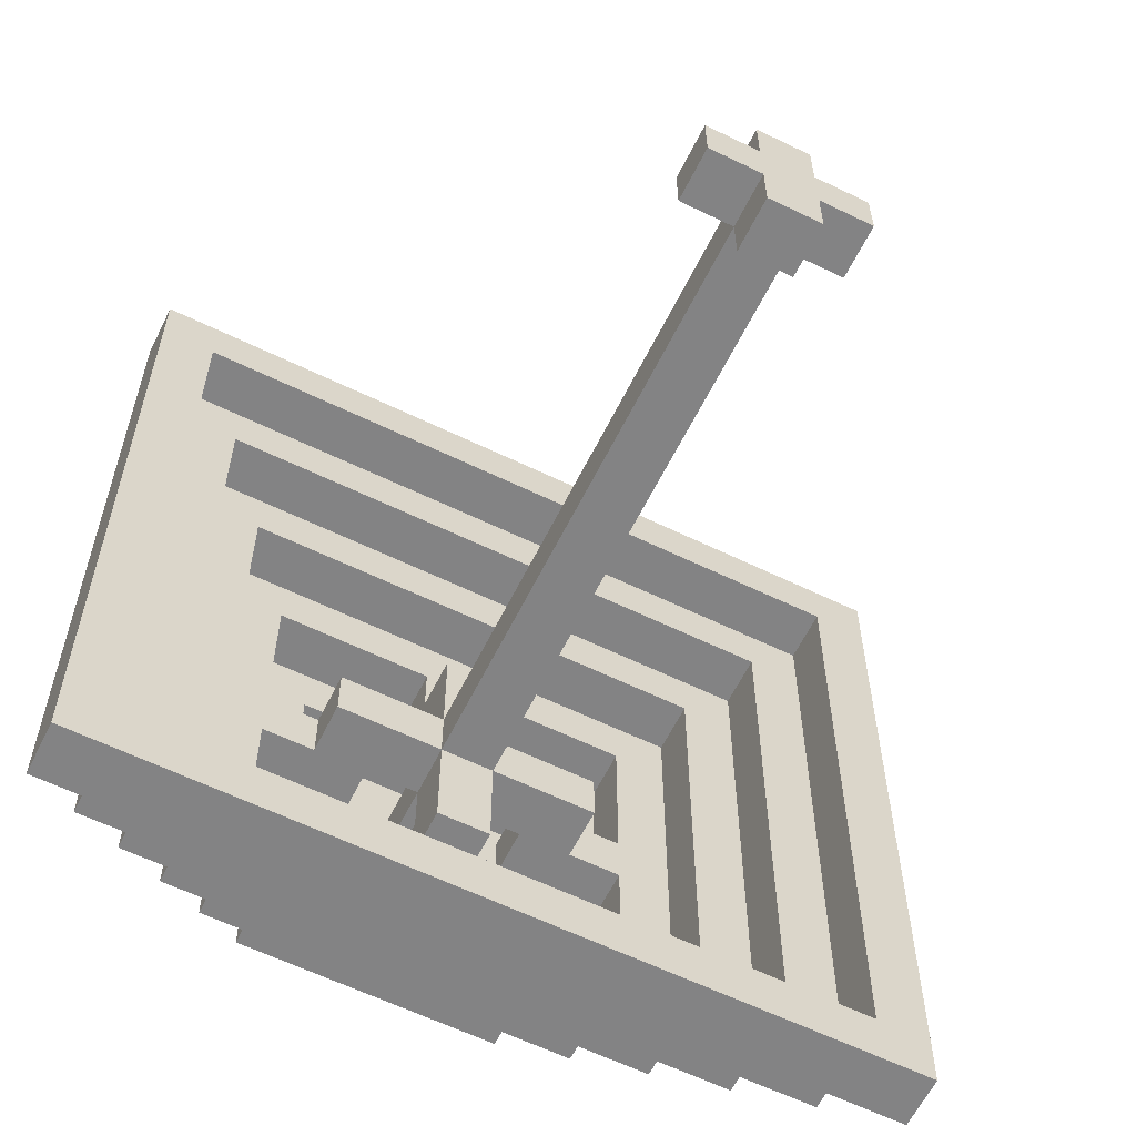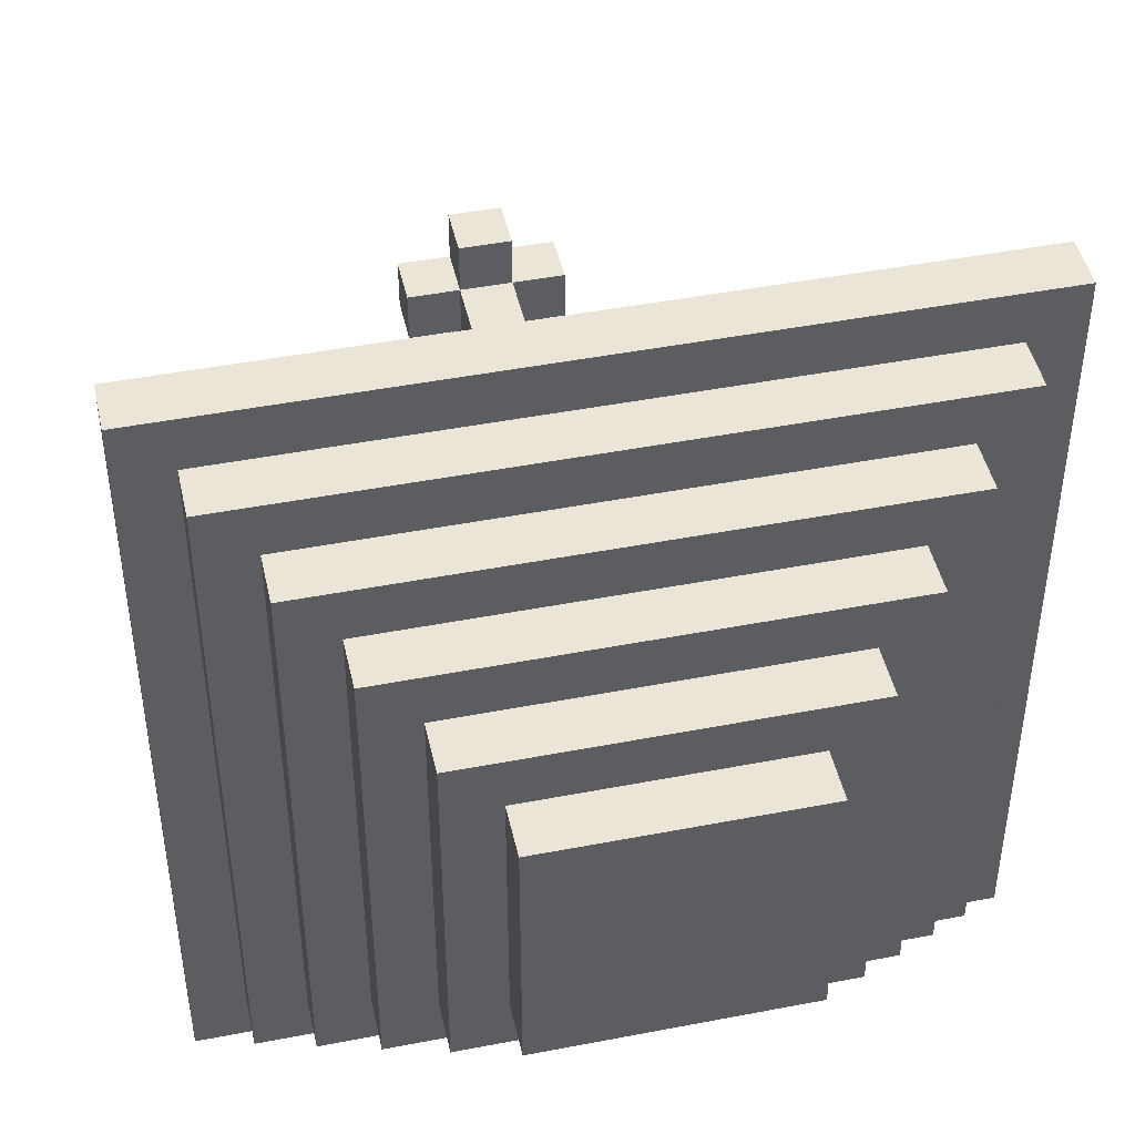
<metadata>
{"format":"obj","ext":"obj","renderer":"f3d","projection":"perspective","resolution":1024,"background":"white","views":[{"elev":-61.2,"azim":-26.3,"up":"+Z"},{"elev":45.8,"azim":167.5,"up":"+Z"}]}
</metadata>
<code>
o
v -0.75 0.2 0.75
v -0.75 0.2 -0.75
v -0.75 0.3 0.75
v -0.75 0.3 -0.75
v -0.65 0.3 0.65
v -0.65 0.3 -0.65
v -0.65 0.4 0.65
v -0.65 0.4 -0.65
v -0.55 0.4 0.55
v -0.55 0.4 -0.55
v -0.55 0.5 0.55
v -0.55 0.5 -0.55
v -0.45 0.5 0.45
v -0.45 0.5 -0.45
v -0.45 0.6 0.45
v -0.45 0.6 -0.45
v -0.35 0.6 0.35
v -0.35 0.6 -0.35
v -0.35 0.7 0.35
v -0.35 0.7 -0.35
v -0.25 0.4 0.05
v -0.25 0.4 -0.05
v -0.25 0.5 0.05
v -0.25 0.5 -0.05
v -0.25 0.7 0.25
v -0.25 0.7 -0.25
v -0.25 0.8 0.25
v -0.25 0.8 -0.25
v -0.15 -0.8 0.05
v -0.15 -0.8 -0.05
v -0.15 -0.7 0.05
v -0.15 -0.7 -0.05
v -0.05 -0.8 0.15
v -0.05 -0.8 0.05
v -0.05 -0.8 -0.05
v -0.05 -0.8 -0.15
v -0.05 -0.7 0.15
v -0.05 -0.7 0.05
v -0.05 -0.7 -0.05
v -0.05 -0.7 -0.15
v -0.05 0.4 0.25
v -0.05 0.4 0.05
v -0.05 0.4 -0.05
v -0.05 0.4 -0.25
v -0.05 0.5 0.35
v -0.05 0.5 0.25
v -0.05 0.5 0.15
v -0.05 0.5 0.05
v -0.05 0.5 -0.05
v -0.05 0.5 -0.15
v -0.05 0.5 -0.25
v -0.05 0.5 -0.35
v -0.05 0.6 0.35
v -0.05 0.6 0.25
v -0.05 0.6 0.15
v -0.05 0.6 -0.15
v -0.05 0.6 -0.25
v -0.05 0.6 -0.35
v -0.05 0.7 0.05
v -0.05 0.7 -0.05
v 0.15 0.5 0.05
v 0.15 0.5 -0.05
v 0.15 0.6 0.05
v 0.15 0.6 -0.05
v 0.25 0.6 0.25
v 0.25 0.6 0.05
v 0.25 0.6 -0.05
v 0.25 0.6 -0.25
v 0.25 0.7 0.25
v 0.25 0.7 -0.25
v 0.35 0.5 0.35
v 0.35 0.5 0.05
v 0.35 0.5 -0.05
v 0.35 0.5 -0.35
v 0.35 0.6 0.35
v 0.35 0.6 0.05
v 0.35 0.6 -0.05
v 0.35 0.6 -0.35
v 0.45 0.4 0.45
v 0.45 0.4 -0.45
v 0.45 0.5 0.45
v 0.45 0.5 -0.45
v 0.55 0.3 0.55
v 0.55 0.3 -0.55
v 0.55 0.4 0.55
v 0.55 0.4 -0.55
v 0.65 0.2 0.65
v 0.65 0.2 -0.65
v 0.65 0.3 0.65
v 0.65 0.3 -0.65
v -0.65 0.2 0.65
v -0.65 0.2 -0.65
v -0.65 0.3 0.65
v -0.65 0.3 -0.65
v -0.55 0.3 0.55
v -0.55 0.3 -0.55
v -0.55 0.4 0.55
v -0.55 0.4 -0.55
v -0.45 0.4 0.45
v -0.45 0.4 -0.45
v -0.45 0.5 0.45
v -0.45 0.5 -0.45
v -0.35 0.5 0.35
v -0.35 0.5 0.05
v -0.35 0.5 -0.05
v -0.35 0.5 -0.35
v -0.35 0.6 0.35
v -0.35 0.6 0.05
v -0.35 0.6 -0.05
v -0.35 0.6 -0.35
v -0.25 0.6 0.25
v -0.25 0.6 0.05
v -0.25 0.6 -0.05
v -0.25 0.6 -0.25
v -0.25 0.7 0.25
v -0.25 0.7 -0.25
v -0.15 0.5 0.05
v -0.15 0.5 -0.05
v -0.15 0.6 0.05
v -0.15 0.6 -0.05
v 0.05 -0.8 0.15
v 0.05 -0.8 0.05
v 0.05 -0.8 -0.05
v 0.05 -0.8 -0.15
v 0.05 -0.7 0.15
v 0.05 -0.7 0.05
v 0.05 -0.7 -0.05
v 0.05 -0.7 -0.15
v 0.05 0.4 0.25
v 0.05 0.4 0.05
v 0.05 0.4 -0.05
v 0.05 0.4 -0.25
v 0.05 0.5 0.35
v 0.05 0.5 0.25
v 0.05 0.5 0.15
v 0.05 0.5 0.05
v 0.05 0.5 -0.05
v 0.05 0.5 -0.15
v 0.05 0.5 -0.25
v 0.05 0.5 -0.35
v 0.05 0.6 0.35
v 0.05 0.6 0.25
v 0.05 0.6 0.15
v 0.05 0.6 -0.15
v 0.05 0.6 -0.25
v 0.05 0.6 -0.35
v 0.05 0.7 0.05
v 0.05 0.7 -0.05
v 0.15 -0.8 0.05
v 0.15 -0.8 -0.05
v 0.15 -0.7 0.05
v 0.15 -0.7 -0.05
v 0.25 0.4 0.05
v 0.25 0.4 -0.05
v 0.25 0.5 0.05
v 0.25 0.5 -0.05
v 0.25 0.7 0.25
v 0.25 0.7 -0.25
v 0.25 0.8 0.25
v 0.25 0.8 -0.25
v 0.35 0.6 0.35
v 0.35 0.6 -0.35
v 0.35 0.7 0.35
v 0.35 0.7 -0.35
v 0.45 0.5 0.45
v 0.45 0.5 -0.45
v 0.45 0.6 0.45
v 0.45 0.6 -0.45
v 0.55 0.4 0.55
v 0.55 0.4 -0.55
v 0.55 0.5 0.55
v 0.55 0.5 -0.55
v 0.65 0.3 0.65
v 0.65 0.3 -0.65
v 0.65 0.4 0.65
v 0.65 0.4 -0.65
v 0.75 0.2 0.75
v 0.75 0.2 -0.75
v 0.75 0.3 0.75
v 0.75 0.3 -0.75
v -0.75 0.2 0.75
v -0.75 0.3 0.75
v 0.75 0.2 0.75
v 0.75 0.3 0.75
v -0.65 0.3 0.65
v -0.65 0.4 0.65
v 0.65 0.3 0.65
v 0.65 0.4 0.65
v -0.55 0.4 0.55
v -0.55 0.5 0.55
v 0.55 0.4 0.55
v 0.55 0.5 0.55
v -0.45 0.5 0.45
v -0.45 0.6 0.45
v 0.45 0.5 0.45
v 0.45 0.6 0.45
v -0.35 0.6 0.35
v -0.35 0.7 0.35
v 0.35 0.6 0.35
v 0.35 0.7 0.35
v -0.25 0.7 0.25
v -0.25 0.8 0.25
v -0.05 0.4 0.25
v -0.05 0.5 0.25
v 0.05 0.4 0.25
v 0.05 0.5 0.25
v 0.25 0.7 0.25
v 0.25 0.8 0.25
v -0.05 -0.8 0.15
v -0.05 -0.7 0.15
v 0.05 -0.8 0.15
v 0.05 -0.7 0.15
v -0.35 0.5 0.05
v -0.35 0.6 0.05
v -0.25 0.4 0.05
v -0.25 0.5 0.05
v -0.25 0.6 0.05
v -0.15 -0.8 0.05
v -0.15 -0.7 0.05
v -0.15 0.5 0.05
v -0.15 0.6 0.05
v -0.05 -0.8 0.05
v -0.05 -0.7 0.05
v -0.05 0.4 0.05
v -0.05 0.5 0.05
v -0.05 0.7 0.05
v 0.05 -0.8 0.05
v 0.05 -0.7 0.05
v 0.05 0.4 0.05
v 0.05 0.5 0.05
v 0.05 0.7 0.05
v 0.15 -0.8 0.05
v 0.15 -0.7 0.05
v 0.15 0.5 0.05
v 0.15 0.6 0.05
v 0.25 0.4 0.05
v 0.25 0.5 0.05
v 0.25 0.6 0.05
v 0.35 0.5 0.05
v 0.35 0.6 0.05
v -0.05 0.5 -0.15
v -0.05 0.6 -0.15
v 0.05 0.5 -0.15
v 0.05 0.6 -0.15
v -0.25 0.6 -0.25
v -0.25 0.7 -0.25
v -0.05 0.6 -0.25
v 0.05 0.6 -0.25
v 0.25 0.6 -0.25
v 0.25 0.7 -0.25
v -0.35 0.5 -0.35
v -0.35 0.6 -0.35
v -0.05 0.5 -0.35
v -0.05 0.6 -0.35
v 0.05 0.5 -0.35
v 0.05 0.6 -0.35
v 0.35 0.5 -0.35
v 0.35 0.6 -0.35
v -0.45 0.4 -0.45
v -0.45 0.5 -0.45
v 0.45 0.4 -0.45
v 0.45 0.5 -0.45
v -0.55 0.3 -0.55
v -0.55 0.4 -0.55
v 0.55 0.3 -0.55
v 0.55 0.4 -0.55
v -0.65 0.2 -0.65
v -0.65 0.3 -0.65
v 0.65 0.2 -0.65
v 0.65 0.3 -0.65
v -0.65 0.2 0.65
v -0.65 0.3 0.65
v 0.65 0.2 0.65
v 0.65 0.3 0.65
v -0.55 0.3 0.55
v -0.55 0.4 0.55
v 0.55 0.3 0.55
v 0.55 0.4 0.55
v -0.45 0.4 0.45
v -0.45 0.5 0.45
v 0.45 0.4 0.45
v 0.45 0.5 0.45
v -0.35 0.5 0.35
v -0.35 0.6 0.35
v -0.05 0.5 0.35
v -0.05 0.6 0.35
v 0.05 0.5 0.35
v 0.05 0.6 0.35
v 0.35 0.5 0.35
v 0.35 0.6 0.35
v -0.25 0.6 0.25
v -0.25 0.7 0.25
v -0.05 0.6 0.25
v 0.05 0.6 0.25
v 0.25 0.6 0.25
v 0.25 0.7 0.25
v -0.05 0.5 0.15
v -0.05 0.6 0.15
v 0.05 0.5 0.15
v 0.05 0.6 0.15
v -0.35 0.5 -0.05
v -0.35 0.6 -0.05
v -0.25 0.4 -0.05
v -0.25 0.5 -0.05
v -0.25 0.6 -0.05
v -0.15 -0.8 -0.05
v -0.15 -0.7 -0.05
v -0.15 0.5 -0.05
v -0.15 0.6 -0.05
v -0.05 -0.8 -0.05
v -0.05 -0.7 -0.05
v -0.05 0.4 -0.05
v -0.05 0.5 -0.05
v -0.05 0.7 -0.05
v 0.05 -0.8 -0.05
v 0.05 -0.7 -0.05
v 0.05 0.4 -0.05
v 0.05 0.5 -0.05
v 0.05 0.7 -0.05
v 0.15 -0.8 -0.05
v 0.15 -0.7 -0.05
v 0.15 0.5 -0.05
v 0.15 0.6 -0.05
v 0.25 0.4 -0.05
v 0.25 0.5 -0.05
v 0.25 0.6 -0.05
v 0.35 0.5 -0.05
v 0.35 0.6 -0.05
v -0.05 -0.8 -0.15
v -0.05 -0.7 -0.15
v 0.05 -0.8 -0.15
v 0.05 -0.7 -0.15
v -0.25 0.7 -0.25
v -0.25 0.8 -0.25
v -0.05 0.4 -0.25
v -0.05 0.5 -0.25
v 0.05 0.4 -0.25
v 0.05 0.5 -0.25
v 0.25 0.7 -0.25
v 0.25 0.8 -0.25
v -0.35 0.6 -0.35
v -0.35 0.7 -0.35
v 0.35 0.6 -0.35
v 0.35 0.7 -0.35
v -0.45 0.5 -0.45
v -0.45 0.6 -0.45
v 0.45 0.5 -0.45
v 0.45 0.6 -0.45
v -0.55 0.4 -0.55
v -0.55 0.5 -0.55
v 0.55 0.4 -0.55
v 0.55 0.5 -0.55
v -0.65 0.3 -0.65
v -0.65 0.4 -0.65
v 0.65 0.3 -0.65
v 0.65 0.4 -0.65
v -0.75 0.2 -0.75
v -0.75 0.3 -0.75
v 0.75 0.2 -0.75
v 0.75 0.3 -0.75
v -0.05 -0.8 0.15
v 0.05 -0.8 0.15
v -0.15 -0.8 0.05
v -0.05 -0.8 0.05
v 0.05 -0.8 0.05
v 0.15 -0.8 0.05
v -0.15 -0.8 -0.05
v -0.05 -0.8 -0.05
v 0.05 -0.8 -0.05
v 0.15 -0.8 -0.05
v -0.05 -0.8 -0.15
v 0.05 -0.8 -0.15
v -0.75 0.2 0.75
v 0.75 0.2 0.75
v -0.65 0.2 0.65
v 0.65 0.2 0.65
v -0.65 0.2 -0.65
v 0.65 0.2 -0.65
v -0.75 0.2 -0.75
v 0.75 0.2 -0.75
v -0.65 0.3 0.65
v 0.65 0.3 0.65
v -0.55 0.3 0.55
v 0.55 0.3 0.55
v -0.55 0.3 -0.55
v 0.55 0.3 -0.55
v -0.65 0.3 -0.65
v 0.65 0.3 -0.65
v -0.55 0.4 0.55
v 0.55 0.4 0.55
v -0.45 0.4 0.45
v 0.45 0.4 0.45
v -0.05 0.4 0.25
v 0.05 0.4 0.25
v -0.25 0.4 0.05
v -0.05 0.4 0.05
v 0.05 0.4 0.05
v 0.25 0.4 0.05
v -0.25 0.4 -0.05
v -0.05 0.4 -0.05
v 0.05 0.4 -0.05
v 0.25 0.4 -0.05
v -0.05 0.4 -0.25
v 0.05 0.4 -0.25
v -0.45 0.4 -0.45
v 0.45 0.4 -0.45
v -0.55 0.4 -0.55
v 0.55 0.4 -0.55
v -0.45 0.5 0.45
v 0.45 0.5 0.45
v -0.35 0.5 0.35
v -0.05 0.5 0.35
v 0.05 0.5 0.35
v 0.35 0.5 0.35
v -0.05 0.5 0.25
v 0.05 0.5 0.25
v -0.35 0.5 0.05
v -0.25 0.5 0.05
v 0.25 0.5 0.05
v 0.35 0.5 0.05
v -0.35 0.5 -0.05
v -0.25 0.5 -0.05
v 0.25 0.5 -0.05
v 0.35 0.5 -0.05
v -0.05 0.5 -0.25
v 0.05 0.5 -0.25
v -0.35 0.5 -0.35
v -0.05 0.5 -0.35
v 0.05 0.5 -0.35
v 0.35 0.5 -0.35
v -0.45 0.5 -0.45
v 0.45 0.5 -0.45
v -0.35 0.6 0.35
v -0.05 0.6 0.35
v 0.05 0.6 0.35
v 0.35 0.6 0.35
v -0.25 0.6 0.25
v -0.05 0.6 0.25
v 0.05 0.6 0.25
v 0.25 0.6 0.25
v -0.35 0.6 0.05
v -0.25 0.6 0.05
v 0.25 0.6 0.05
v 0.35 0.6 0.05
v -0.35 0.6 -0.05
v -0.25 0.6 -0.05
v 0.25 0.6 -0.05
v 0.35 0.6 -0.05
v -0.25 0.6 -0.25
v -0.05 0.6 -0.25
v 0.05 0.6 -0.25
v 0.25 0.6 -0.25
v -0.35 0.6 -0.35
v -0.05 0.6 -0.35
v 0.05 0.6 -0.35
v 0.35 0.6 -0.35
v -0.25 0.7 0.25
v 0.25 0.7 0.25
v -0.05 0.7 0.05
v 0.05 0.7 0.05
v -0.05 0.7 -0.05
v 0.05 0.7 -0.05
v -0.25 0.7 -0.25
v 0.25 0.7 -0.25
v -0.05 -0.7 0.15
v 0.05 -0.7 0.15
v -0.15 -0.7 0.05
v -0.05 -0.7 0.05
v 0.05 -0.7 0.05
v 0.15 -0.7 0.05
v -0.15 -0.7 -0.05
v -0.05 -0.7 -0.05
v 0.05 -0.7 -0.05
v 0.15 -0.7 -0.05
v -0.05 -0.7 -0.15
v 0.05 -0.7 -0.15
v -0.75 0.3 0.75
v 0.75 0.3 0.75
v -0.65 0.3 0.65
v 0.65 0.3 0.65
v -0.65 0.3 -0.65
v 0.65 0.3 -0.65
v -0.75 0.3 -0.75
v 0.75 0.3 -0.75
v -0.65 0.4 0.65
v 0.65 0.4 0.65
v -0.55 0.4 0.55
v 0.55 0.4 0.55
v -0.55 0.4 -0.55
v 0.55 0.4 -0.55
v -0.65 0.4 -0.65
v 0.65 0.4 -0.65
v -0.55 0.5 0.55
v 0.55 0.5 0.55
v -0.45 0.5 0.45
v 0.45 0.5 0.45
v -0.05 0.5 0.15
v 0.05 0.5 0.15
v -0.15 0.5 0.05
v -0.05 0.5 0.05
v 0.05 0.5 0.05
v 0.15 0.5 0.05
v -0.15 0.5 -0.05
v -0.05 0.5 -0.05
v 0.05 0.5 -0.05
v 0.15 0.5 -0.05
v -0.05 0.5 -0.15
v 0.05 0.5 -0.15
v -0.45 0.5 -0.45
v 0.45 0.5 -0.45
v -0.55 0.5 -0.55
v 0.55 0.5 -0.55
v -0.45 0.6 0.45
v 0.45 0.6 0.45
v -0.35 0.6 0.35
v 0.35 0.6 0.35
v -0.05 0.6 0.25
v 0.05 0.6 0.25
v -0.05 0.6 0.15
v 0.05 0.6 0.15
v -0.25 0.6 0.05
v -0.15 0.6 0.05
v 0.15 0.6 0.05
v 0.25 0.6 0.05
v -0.25 0.6 -0.05
v -0.15 0.6 -0.05
v 0.15 0.6 -0.05
v 0.25 0.6 -0.05
v -0.05 0.6 -0.15
v 0.05 0.6 -0.15
v -0.05 0.6 -0.25
v 0.05 0.6 -0.25
v -0.35 0.6 -0.35
v 0.35 0.6 -0.35
v -0.45 0.6 -0.45
v 0.45 0.6 -0.45
v -0.35 0.7 0.35
v 0.35 0.7 0.35
v -0.25 0.7 0.25
v 0.25 0.7 0.25
v -0.25 0.7 -0.25
v 0.25 0.7 -0.25
v -0.35 0.7 -0.35
v 0.35 0.7 -0.35
v -0.25 0.8 0.25
v 0.25 0.8 0.25
v -0.25 0.8 -0.25
v 0.25 0.8 -0.25
f 3 2 1
f 4 2 3
f 7 6 5
f 8 6 7
f 11 10 9
f 12 10 11
f 15 14 13
f 16 14 15
f 19 18 17
f 20 18 19
f 23 22 21
f 24 22 23
f 27 26 25
f 28 26 27
f 31 30 29
f 32 30 31
f 37 34 33
f 38 34 37
f 39 36 35
f 40 36 39
f 42 39 38
f 43 39 42
f 46 42 41
f 47 42 46
f 48 42 47
f 49 44 43
f 50 44 49
f 51 44 50
f 53 46 45
f 53 47 46
f 54 47 53
f 55 47 54
f 56 52 51
f 56 51 50
f 57 52 56
f 58 52 57
f 59 49 48
f 60 49 59
f 63 62 61
f 64 62 63
f 69 66 65
f 69 68 67
f 69 67 66
f 70 68 69
f 75 72 71
f 76 72 75
f 77 74 73
f 78 74 77
f 81 80 79
f 82 80 81
f 85 84 83
f 86 84 85
f 89 88 87
f 90 88 89
f 91 92 93
f 93 92 94
f 95 96 97
f 97 96 98
f 99 100 101
f 101 100 102
f 103 104 107
f 107 104 108
f 105 106 109
f 109 106 110
f 111 112 115
f 113 114 115
f 112 113 115
f 115 114 116
f 117 118 119
f 119 118 120
f 121 122 125
f 125 122 126
f 123 124 127
f 127 124 128
f 126 127 130
f 130 127 131
f 129 130 134
f 134 130 135
f 135 130 136
f 131 132 137
f 137 132 138
f 138 132 139
f 133 134 141
f 134 135 141
f 141 135 142
f 142 135 143
f 139 140 144
f 138 139 144
f 144 140 145
f 145 140 146
f 136 137 147
f 147 137 148
f 149 150 151
f 151 150 152
f 153 154 155
f 155 154 156
f 157 158 159
f 159 158 160
f 161 162 163
f 163 162 164
f 165 166 167
f 167 166 168
f 169 170 171
f 171 170 172
f 173 174 175
f 175 174 176
f 177 178 179
f 179 178 180
f 183 182 181
f 184 182 183
f 187 186 185
f 188 186 187
f 191 190 189
f 192 190 191
f 195 194 193
f 196 194 195
f 199 198 197
f 200 198 199
f 205 204 203
f 206 204 205
f 207 202 201
f 208 202 207
f 211 210 209
f 212 210 211
f 216 214 213
f 217 214 216
f 220 216 215
f 220 217 216
f 221 217 220
f 222 219 218
f 223 219 222
f 224 220 215
f 225 220 224
f 228 224 223
f 229 224 228
f 230 226 225
f 231 226 230
f 232 228 227
f 233 228 232
f 234 230 229
f 236 235 234
f 236 234 229
f 237 235 236
f 238 235 237
f 239 238 237
f 240 238 239
f 243 242 241
f 244 242 243
f 247 246 245
f 248 246 247
f 249 246 248
f 250 246 249
f 253 252 251
f 254 252 253
f 257 256 255
f 258 256 257
f 261 260 259
f 262 260 261
f 265 264 263
f 266 264 265
f 269 268 267
f 270 268 269
f 271 272 273
f 273 272 274
f 275 276 277
f 277 276 278
f 279 280 281
f 281 280 282
f 283 284 285
f 285 284 286
f 287 288 289
f 289 288 290
f 291 292 293
f 293 292 294
f 294 292 295
f 295 292 296
f 297 298 299
f 299 298 300
f 301 302 304
f 304 302 305
f 303 304 308
f 304 305 308
f 308 305 309
f 306 307 310
f 310 307 311
f 303 308 312
f 312 308 313
f 311 312 316
f 316 312 317
f 313 314 318
f 318 314 319
f 315 316 320
f 320 316 321
f 317 318 322
f 322 323 324
f 317 322 324
f 324 323 325
f 325 323 326
f 325 326 327
f 327 326 328
f 329 330 331
f 331 330 332
f 335 336 337
f 337 336 338
f 333 334 339
f 339 334 340
f 341 342 343
f 343 342 344
f 345 346 347
f 347 346 348
f 349 350 351
f 351 350 352
f 353 354 355
f 355 354 356
f 357 358 359
f 359 358 360
f 364 362 361
f 365 362 364
f 367 364 363
f 368 365 364
f 368 364 367
f 369 366 365
f 369 365 368
f 370 366 369
f 371 369 368
f 372 369 371
f 375 374 373
f 376 374 375
f 377 375 373
f 378 374 376
f 379 377 373
f 379 378 377
f 380 374 378
f 380 378 379
f 383 382 381
f 384 382 383
f 385 383 381
f 386 382 384
f 387 385 381
f 387 386 385
f 388 382 386
f 388 386 387
f 391 390 389
f 392 390 391
f 396 394 393
f 397 394 396
f 399 396 395
f 400 396 399
f 401 398 397
f 402 398 401
f 403 401 400
f 404 401 403
f 405 391 389
f 406 390 392
f 407 405 389
f 407 406 405
f 408 390 406
f 408 406 407
f 411 410 409
f 412 410 411
f 413 410 412
f 414 410 413
f 415 413 412
f 416 413 415
f 417 411 409
f 420 410 414
f 421 418 417
f 421 417 409
f 422 418 421
f 423 420 419
f 424 410 420
f 424 420 423
f 427 421 409
f 428 426 425
f 429 426 428
f 430 410 424
f 431 429 428
f 431 430 429
f 431 427 409
f 431 428 427
f 432 410 430
f 432 430 431
f 437 434 433
f 438 434 437
f 439 436 435
f 440 436 439
f 441 437 433
f 442 437 441
f 443 436 440
f 444 436 443
f 449 446 445
f 452 448 447
f 453 450 449
f 453 449 445
f 454 450 453
f 455 452 451
f 456 448 452
f 456 452 455
f 459 458 457
f 460 458 459
f 461 459 457
f 462 458 460
f 463 461 457
f 463 462 461
f 464 458 462
f 464 462 463
f 465 466 468
f 468 466 469
f 467 468 471
f 471 468 472
f 469 470 473
f 473 470 474
f 472 473 475
f 475 473 476
f 477 478 479
f 479 478 480
f 477 479 481
f 480 478 482
f 477 481 483
f 481 482 483
f 482 478 484
f 483 482 484
f 485 486 487
f 487 486 488
f 485 487 489
f 488 486 490
f 485 489 491
f 489 490 491
f 490 486 492
f 491 490 492
f 493 494 495
f 495 494 496
f 497 498 500
f 500 498 501
f 499 500 503
f 503 500 504
f 501 502 505
f 505 502 506
f 504 505 507
f 507 505 508
f 493 495 509
f 496 494 510
f 493 509 511
f 509 510 511
f 510 494 512
f 511 510 512
f 513 514 515
f 515 514 516
f 517 518 519
f 519 518 520
f 521 522 525
f 525 522 526
f 523 524 527
f 527 524 528
f 529 530 531
f 531 530 532
f 513 515 533
f 516 514 534
f 513 533 535
f 533 534 535
f 534 514 536
f 535 534 536
f 537 538 539
f 539 538 540
f 537 539 541
f 540 538 542
f 537 541 543
f 541 542 543
f 542 538 544
f 543 542 544
f 545 546 547
f 547 546 548

</code>
